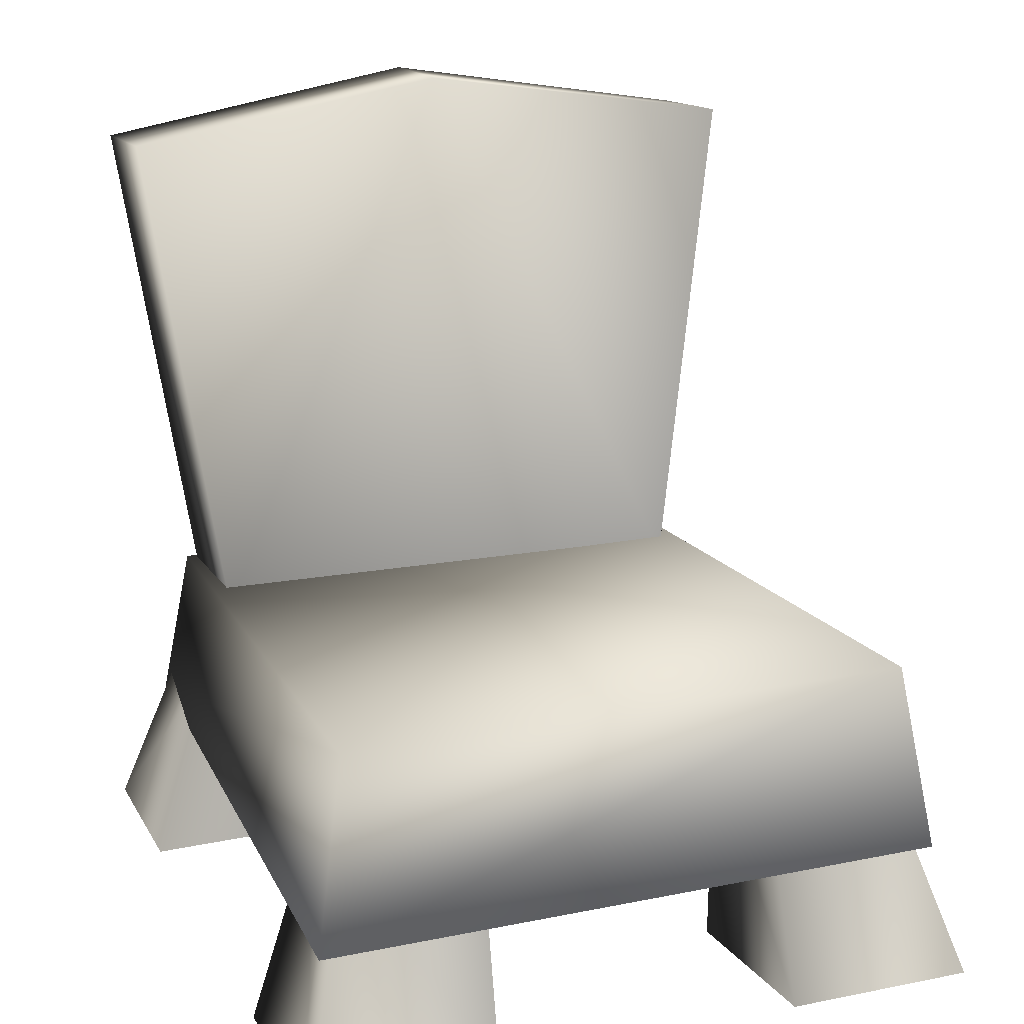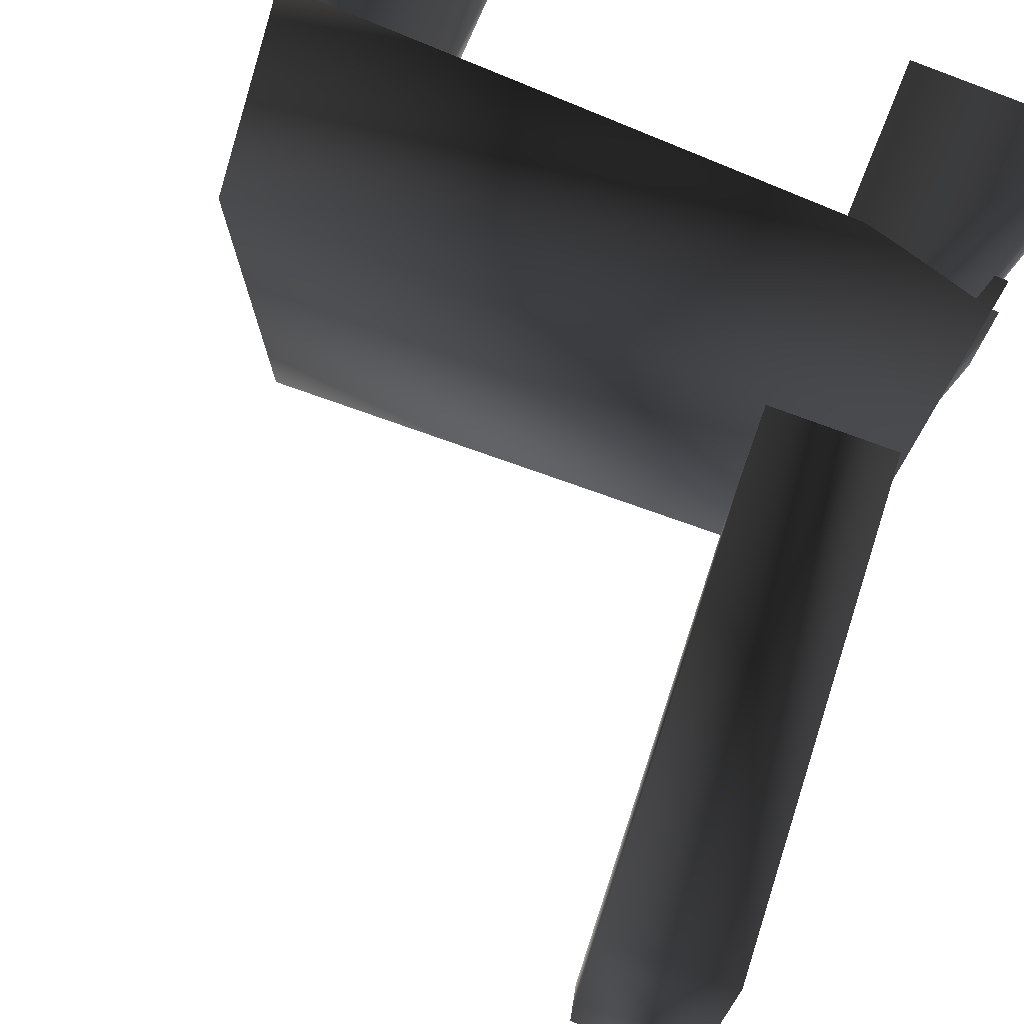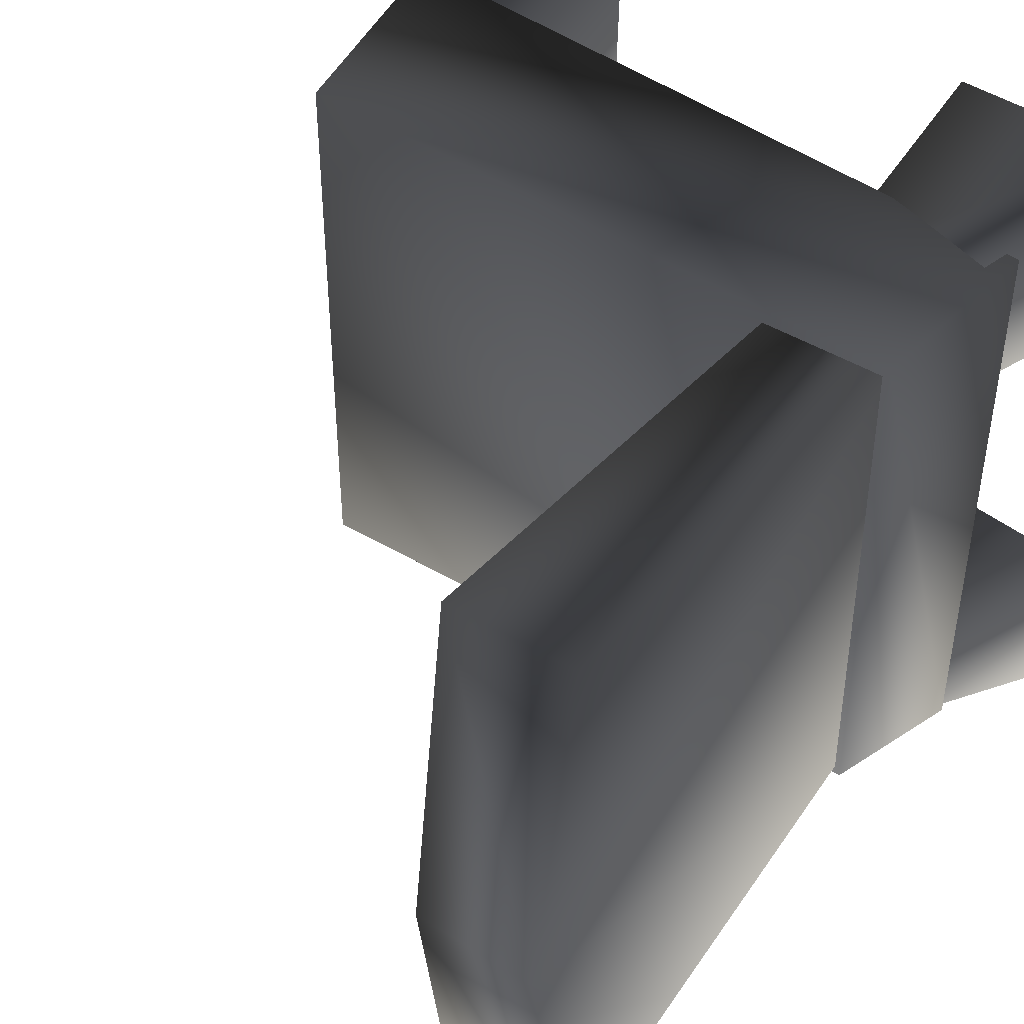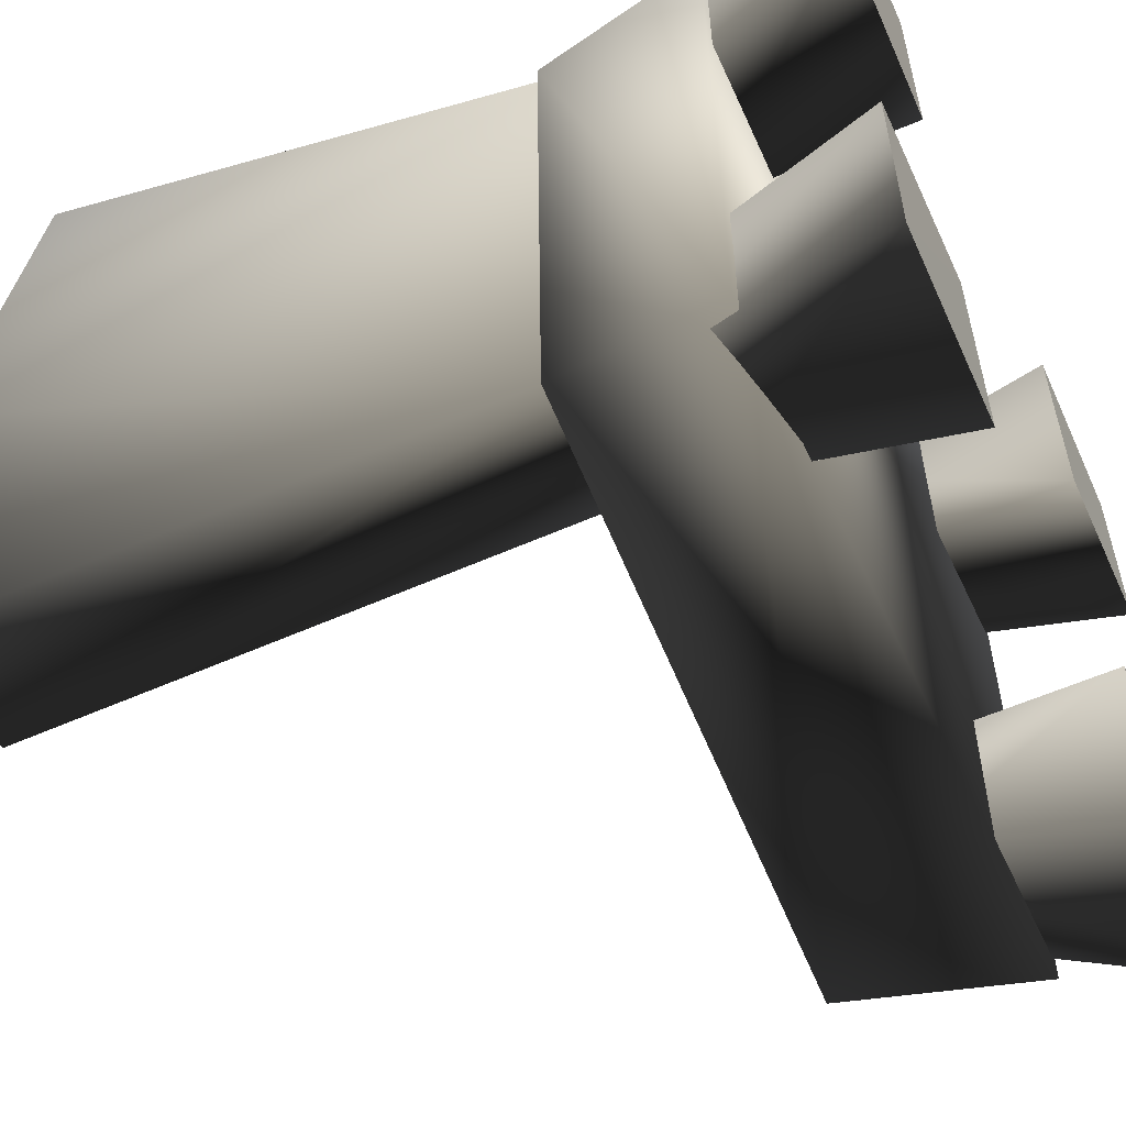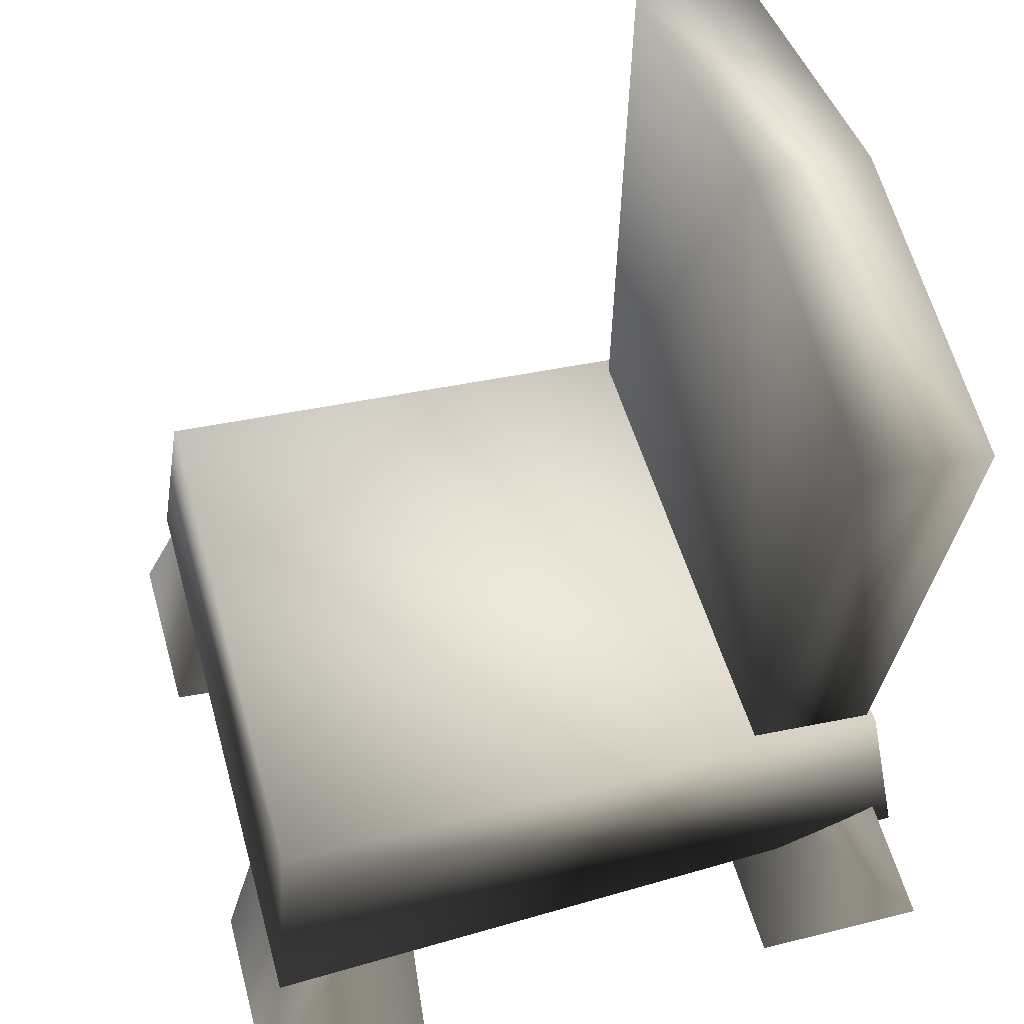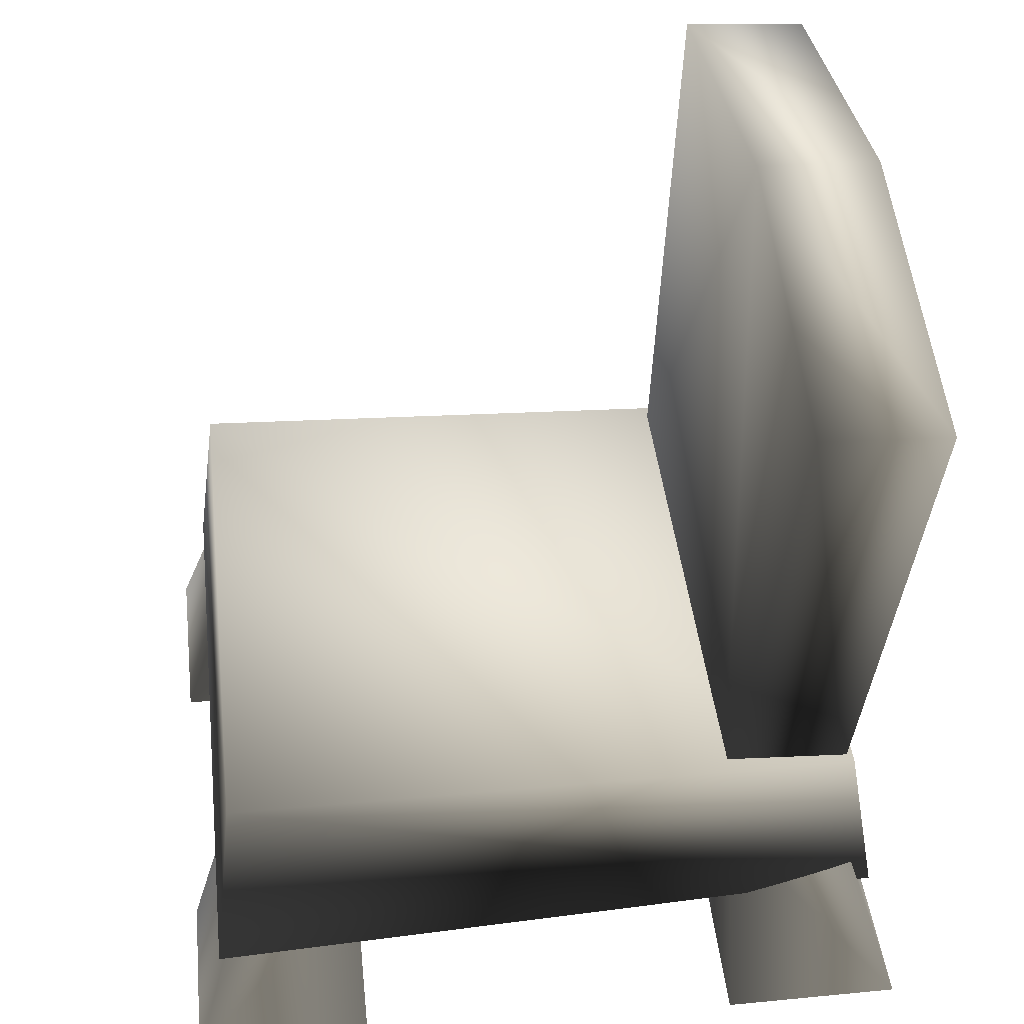
<metadata>
{"format":"obj","ext":"obj","renderer":"f3d","projection":"perspective","resolution":1024,"background":"white","views":[{"elev":18.5,"azim":68.7,"up":"+Y"},{"elev":76.9,"azim":-157.6,"up":"+Z"},{"elev":44.8,"azim":-141.7,"up":"+Z"},{"elev":-56.0,"azim":-65.7,"up":"+Z"},{"elev":51.4,"azim":164.5,"up":"+Y"},{"elev":43.5,"azim":173.3,"up":"+Y"}]}
</metadata>
<code>
v 0.1767 -0.006576 0.2483
v 0.1789 -0.006576 0.5532
v -0.09708 -0.006989 0.2268
v -0.7761 1.328 0.000268
v -0.7645 1.246 0.5236
v -0.7071 0.4431 0.4093
v -0.7071 0.4431 -0.4088
v -0.7645 1.246 -0.5236
v 0.1767 -0.006576 -0.2483
v -0.1023 -0.006576 -0.5524
v 0.1789 -0.006576 -0.5532
v 0.1767 -0.006576 -0.2483
v -0.09708 -0.006989 -0.2268
v -0.1023 -0.006576 -0.5524
v -0.7225 -0.006989 -0.2268
v -0.9985 -0.006576 -0.5532
v -0.7173 -0.006576 -0.5524
v -0.7225 -0.006989 -0.2268
v -0.9963 -0.006576 -0.2483
v -0.9985 -0.006576 -0.5532
v -0.7173 -0.006576 0.5524
v -0.9963 -0.006576 0.2483
v -0.7225 -0.006989 0.2268
v -0.7173 -0.006576 0.5524
v -0.9985 -0.006576 0.5532
v -0.9963 -0.006576 0.2483
v -0.09708 -0.006989 0.2268
v 0.1789 -0.006576 0.5532
v -0.1023 -0.006576 0.5524
v -0.9133 0.4608 -0.4333
v -0.9133 0.4724 0.4333
v 0.09024 0.5042 0.4597
v 0.09024 0.5042 -0.4597
v -0.9642 1.321 -6.806e-08
v -0.901 0.4362 0.4127
v -0.9595 1.233 0.5236
v -0.901 0.4246 -0.4127
v -0.9595 1.233 -0.5236
v -0.9963 -0.006576 0.2483
v -0.9985 -0.006576 0.5532
v -0.8956 0.3287 0.4443
v -0.7172 0.3287 0.4435
v -0.8954 0.3287 0.2383
v -0.7245 0.3282 0.23
v -0.7225 -0.006989 0.2268
v -0.7173 -0.006576 0.5524
v -0.09708 -0.006989 -0.2268
v -0.09507 0.3282 -0.23
v -0.1024 0.3287 -0.4435
v 0.1767 -0.006576 -0.2483
v 0.07573 0.3287 -0.2383
v 0.07597 0.3287 -0.4443
v 0.1789 -0.006576 -0.5532
v -0.1023 -0.006576 -0.5524
v -0.09507 0.3282 0.23
v 0.1767 -0.006576 0.2483
v -0.09708 -0.006989 0.2268
v -0.1024 0.3287 0.4435
v -0.1023 -0.006576 0.5524
v 0.1789 -0.006576 0.5532
v 0.07597 0.3287 0.4443
v 0.07573 0.3287 0.2383
v -0.7245 0.3282 -0.23
v -0.9963 -0.006576 -0.2483
v -0.7225 -0.006989 -0.2268
v -0.7172 0.3287 -0.4435
v -0.7173 -0.006576 -0.5524
v -0.9985 -0.006576 -0.5532
v -0.8956 0.3287 -0.4443
v -0.8954 0.3287 -0.2383
v 0.1281 0.2022 0.511
v -0.9524 0.2089 -0.4762
v 0.1281 0.2022 -0.511
v -0.9524 0.2089 0.4762
v 0.09024 0.5042 -0.4597
v -0.9524 0.2089 -0.4762
v -0.9133 0.4608 -0.4333
v 0.1281 0.2022 -0.511
v 0.09024 0.5042 0.4597
v -0.9524 0.2089 0.4762
v -0.9133 0.4724 0.4333
v -0.7071 0.4431 0.4093
v -0.9595 1.233 0.5236
v -0.901 0.4362 0.4127
v -0.7645 1.246 0.5236
v -0.9642 1.321 -6.806e-08
v -0.7761 1.328 0.000268
v -0.9595 1.233 -0.5236
v -0.7645 1.246 -0.5236
v -0.901 0.4246 -0.4127
v -0.7071 0.4431 -0.4088
g GENERALCHAIRLOEND01
o GENERALCHAIRLOEND010
f 1 2 3
f 4 5 6
f 6 7 4
f 4 7 8
f 9 10 11
f 12 13 14
f 15 16 17
f 18 19 20
f 21 22 23
f 24 25 26
f 27 28 29
f 30 31 32
f 32 33 30
f 34 35 36
f 35 34 37
f 37 34 38
f 39 40 41
f 40 42 41
f 39 41 43
f 39 43 44
f 44 45 39
f 45 44 42
f 42 46 45
f 40 46 42
f 47 48 49
f 48 47 50
f 50 51 48
f 50 52 51
f 50 53 52
f 53 49 52
f 53 54 49
f 49 54 47
f 55 56 57
f 57 58 55
f 58 57 59
f 60 58 59
f 60 61 58
f 56 61 60
f 56 62 61
f 56 55 62
f 63 64 65
f 65 66 63
f 66 65 67
f 68 66 67
f 68 69 66
f 64 69 68
f 64 70 69
f 64 63 70
f 71 72 73
f 71 74 72
f 75 76 77
f 78 76 75
f 71 78 75
f 71 75 79
f 79 80 71
f 80 79 81
f 76 80 81
f 76 81 77
f 82 83 84
f 82 85 83
f 85 86 83
f 85 87 86
f 87 88 86
f 87 89 88
f 89 90 88
f 89 91 90

</code>
